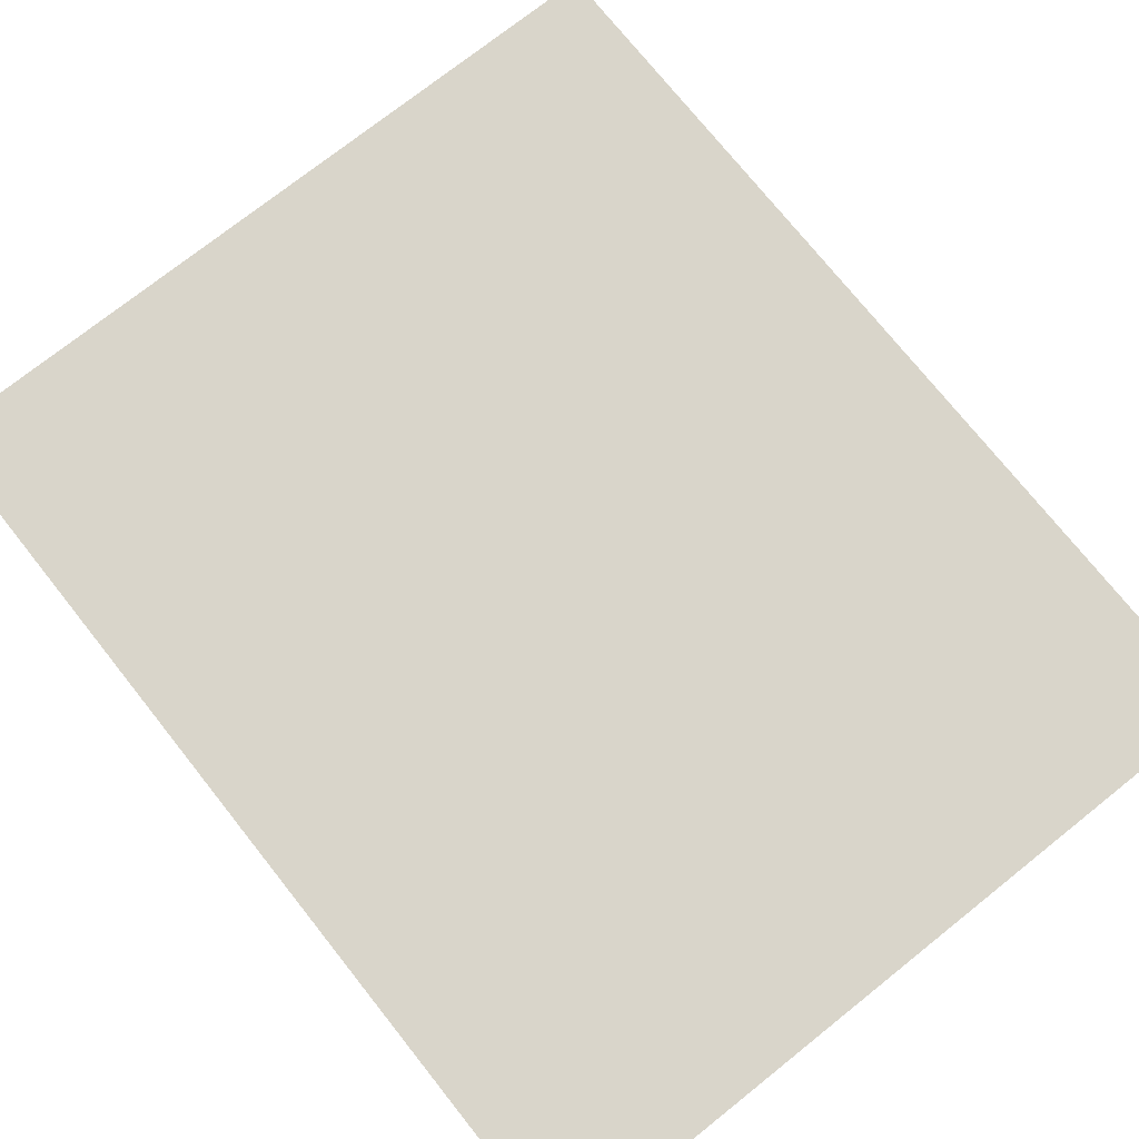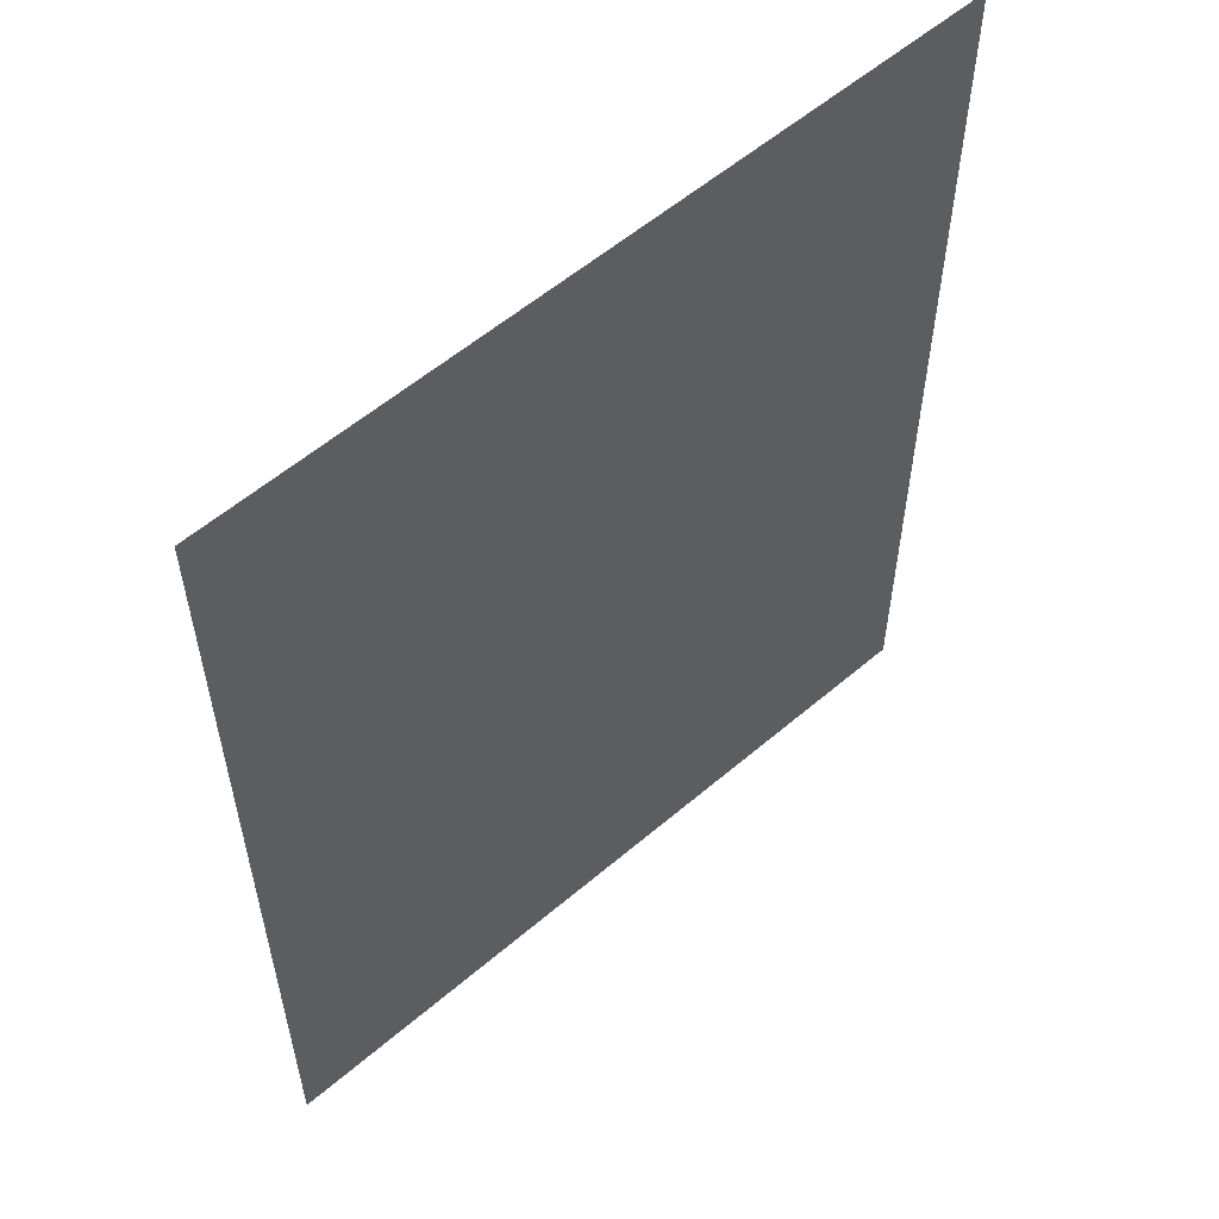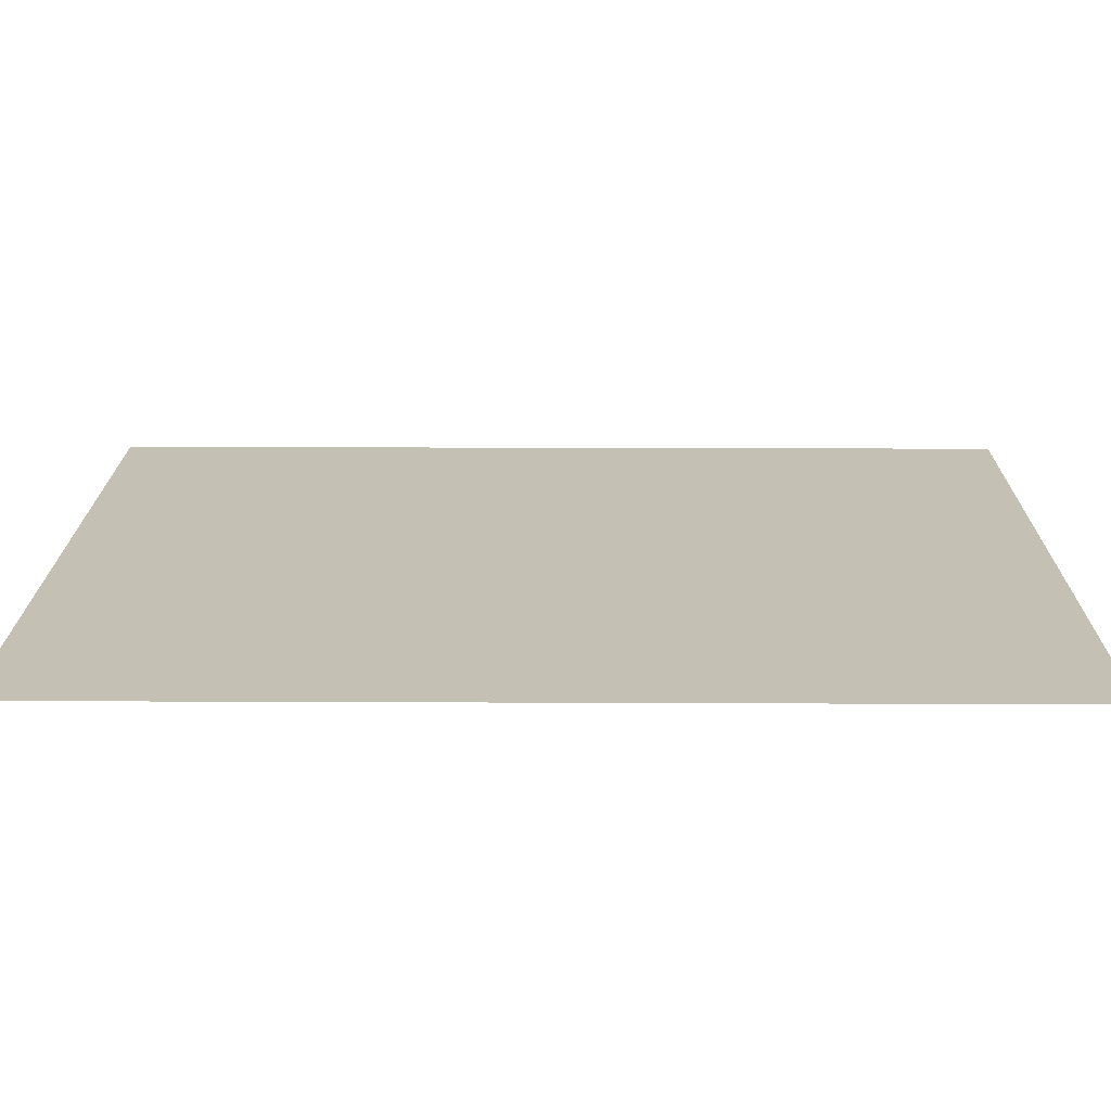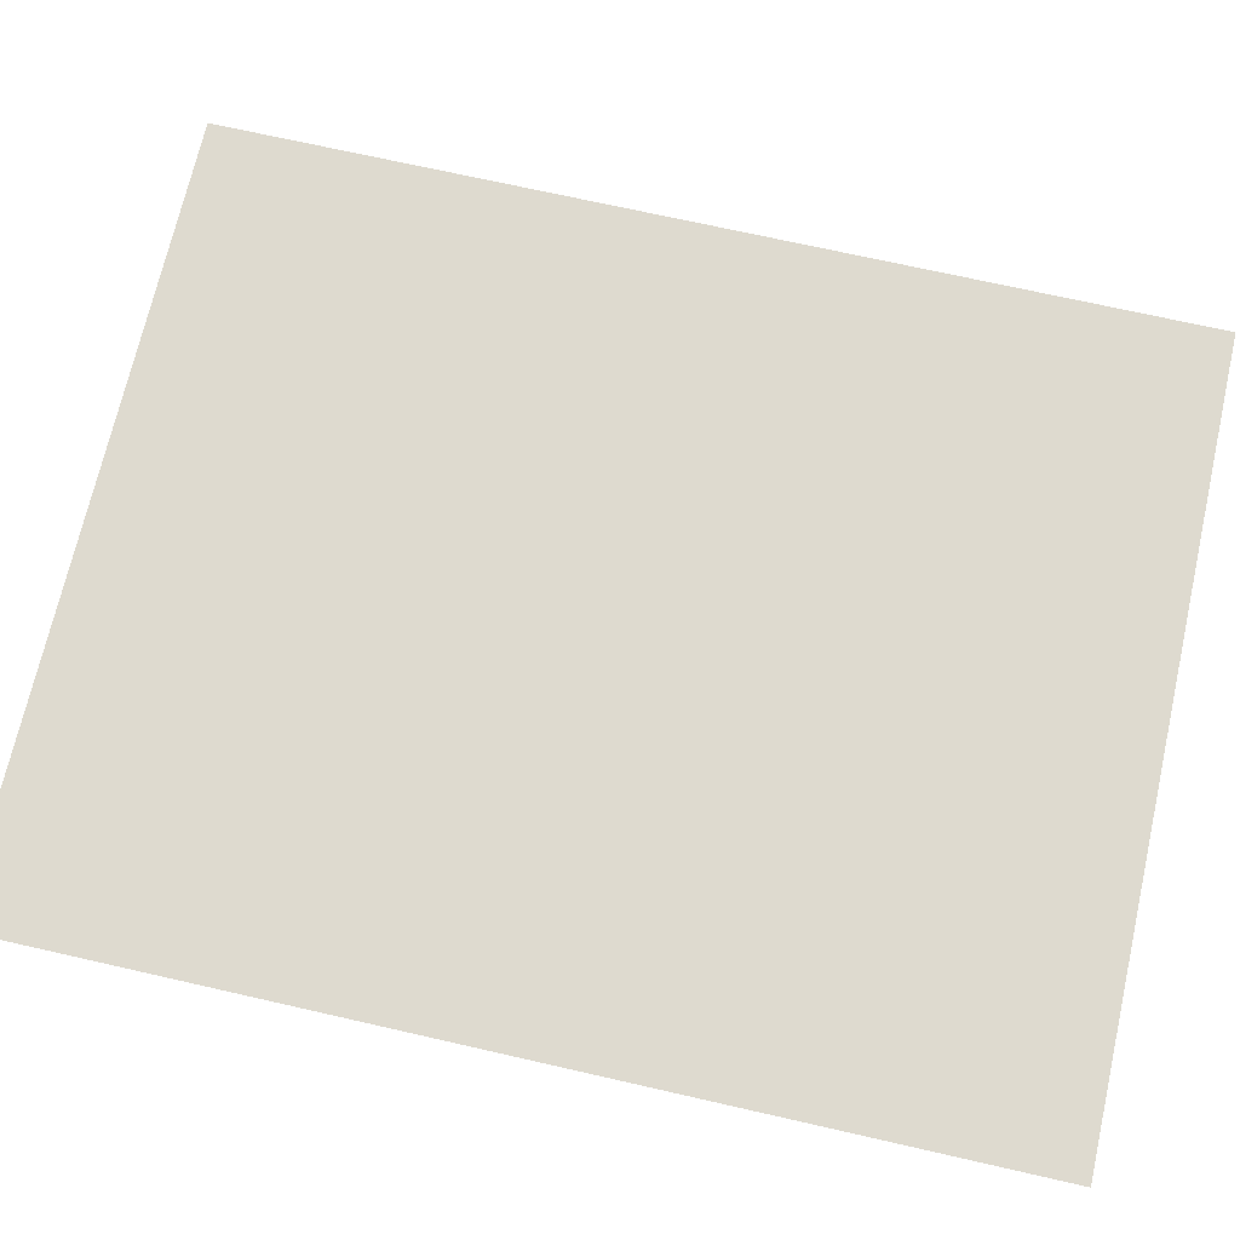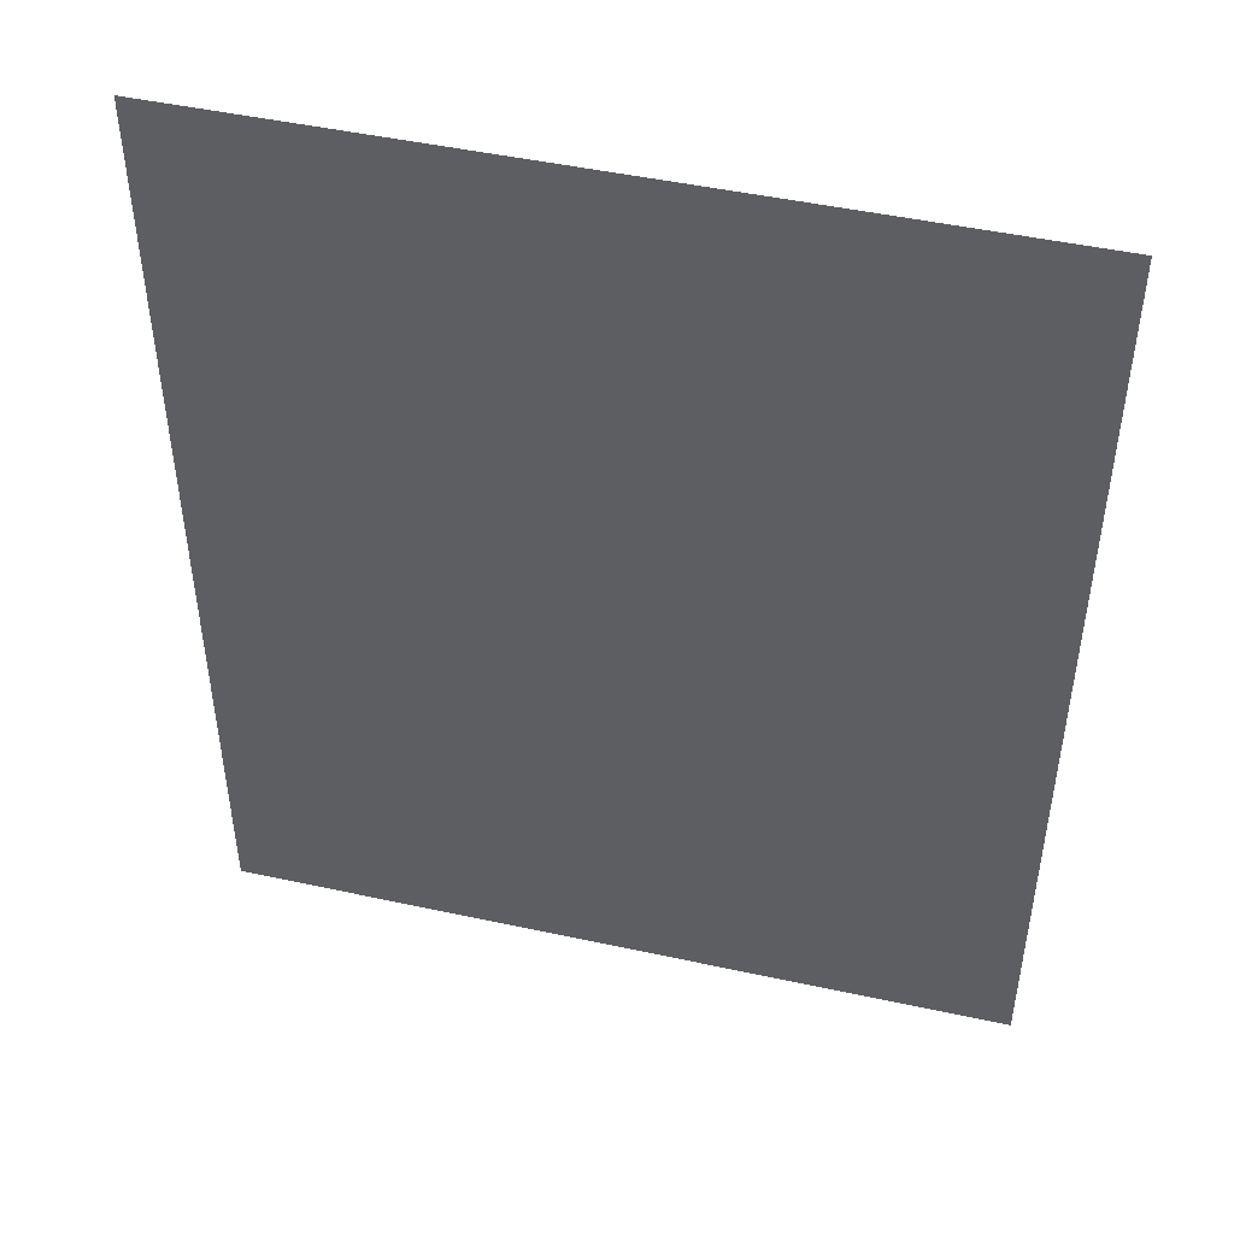
<metadata>
{"format":"obj","ext":"obj","renderer":"f3d","projection":"perspective","resolution":1024,"background":"white","views":[{"elev":74.4,"azim":141.5,"up":"+Z"},{"elev":57.2,"azim":-41.6,"up":"+Y"},{"elev":18.0,"azim":-89.5,"up":"+Z"},{"elev":71.0,"azim":102.8,"up":"+Z"},{"elev":47.5,"azim":-166.2,"up":"+Y"}]}
</metadata>
<code>
v -4224 -960 0
v -4288 -960 0
v -4288 -896 0
v -4224 -896 0
v -4352 -960 0
v -4352 -896 0
v -4416 -960 0
v -4416 -896 0
v -4480 -960 0
v -4480 -896 0
v -4544 -960 0
v -4544 -896 0
v -4608 -960 0
v -4608 -896 0
v -4672 -960 0
v -4736 -960 0
v -4736 -896 0
v -4672 -896 0
v -4224 -1024 0
v -4288 -1024 0
v -4352 -1024 0
v -4416 -1024 0
v -4480 -1024 0
v -4544 -1024 0
v -4608 -1024 0
v -4672 -1024 0
v -4736 -1024 0
v -3904 -1088 0
v -3968 -1088 0
v -3968 -1024 0
v -3904 -1024 0
v -4032 -1088 0
v -4032 -1024 0
v -4096 -1088 0
v -4096 -1024 0
v -4160 -1088 0
v -4160 -1024 0
v -4224 -1088 0
v -4288 -1088 0
v -4352 -1088 0
v -4416 -1088 0
v -4480 -1088 0
v -4544 -1088 0
v -4608 -1088 0
v -4672 -1088 0
v -4736 -1088 0
v -3904 -1152 0
v -3968 -1152 0
v -4032 -1152 0
v -4096 -1152 0
v -4160 -1152 0
v -4224 -1152 0
v -4288 -1152 0
v -4352 -1152 0
v -4416 -1152 0
v -4480 -1152 0
v -4544 -1152 0
v -4608 -1152 0
v -4672 -1152 0
v -4736 -1152 0
v -3904 -1216 0
v -3968 -1216 0
v -4032 -1216 0
v -4096 -1216 0
v -4160 -1216 0
v -4224 -1216 0
v -4288 -1216 0
v -4352 -1216 0
v -4416 -1216 0
v -4480 -1216 0
v -4544 -1216 0
v -4608 -1216 0
v -4672 -1216 0
v -4736 -1216 0
v -3904 -1280 0
v -3968 -1280 0
v -4032 -1280 0
v -4096 -1280 0
v -4160 -1280 0
v -4224 -1280 0
v -4288 -1280 0
v -4352 -1280 0
v -4416 -1280 0
v -4480 -1280 0
v -4544 -1280 0
v -4608 -1280 0
v -4672 -1280 0
v -4736 -1280 0
v -3904 -1344 0
v -3968 -1344 0
v -4032 -1344 0
v -4096 -1344 0
v -4160 -1344 0
v -4224 -1344 0
v -4288 -1344 0
v -4352 -1344 0
v -4416 -1344 0
v -4480 -1344 0
v -4544 -1344 0
v -4608 -1344 0
v -4672 -1344 0
v -4736 -1344 0
v -3904 -1408 0
v -3968 -1408 0
v -4032 -1408 0
v -4096 -1408 0
v -4160 -1408 0
v -4224 -1408 0
v -4288 -1408 0
v -4352 -1408 0
v -4416 -1408 0
v -4480 -1408 0
v -4544 -1408 0
v -4608 -1408 0
v -4672 -1408 0
v -4736 -1408 0
v -3904 -960 0
v -3968 -960 0
v -3968 -896 0
v -3904 -896 0
v -4032 -960 0
v -4032 -896 0
v -4096 -960 0
v -4096 -896 0
v -4160 -960 0
v -4160 -896 0
v -3904 -1472 0
v -3968 -1472 0
v -4032 -1472 0
v -4096 -1472 0
v -4160 -1472 0
v -4224 -1472 0
v -4288 -1472 0
v -4352 -1472 0
v -4416 -1472 0
v -4480 -1472 0
v -4544 -1472 0
v -4608 -1472 0
v -4672 -1472 0
v -4736 -1472 0
v -3904 -1536 0
v -3968 -1536 0
v -4032 -1536 0
v -4096 -1536 0
v -4160 -1536 0
v -4224 -1536 0
v -4288 -1536 0
v -4352 -1536 0
v -4416 -1536 0
v -4480 -1536 0
v -4544 -1536 0
v -4608 -1536 0
v -4672 -1536 0
v -4736 -1536 0
v -3904 -1600 0
v -3968 -1600 0
v -4032 -1600 0
v -4096 -1600 0
v -4160 -1600 0
v -4224 -1600 0
v -4288 -1600 0
v -4352 -1600 0
v -4416 -1600 0
v -4480 -1600 0
v -4544 -1600 0
v -4608 -1600 0
v -4672 -1600 0
v -4736 -1600 0
v -3904 -1664 0
v -3968 -1664 0
v -4032 -1664 0
v -4096 -1664 0
v -4160 -1664 0
v -4224 -1664 0
v -4288 -1664 0
v -4352 -1664 0
v -4416 -1664 0
v -4480 -1664 0
v -4544 -1664 0
v -4608 -1664 0
v -4672 -1664 0
v -4736 -1664 0
v -3904 -1728 0
v -3968 -1728 0
v -4032 -1728 0
v -4096 -1728 0
v -4160 -1728 0
v -4224 -1728 0
v -4288 -1728 0
v -4352 -1728 0
v -4416 -1728 0
v -4480 -1728 0
v -4544 -1728 0
v -4608 -1728 0
v -4672 -1728 0
v -4736 -1728 0
v -3904 -1792 0
v -3968 -1792 0
v -4032 -1792 0
v -4096 -1792 0
v -4160 -1792 0
v -4224 -1792 0
v -4288 -1792 0
v -4352 -1792 0
v -4416 -1792 0
v -4480 -1792 0
v -4544 -1792 0
v -4608 -1792 0
v -4672 -1792 0
v -4736 -1792 0
v -3904 -1856 0
v -3968 -1856 0
v -4032 -1856 0
v -4096 -1856 0
v -4160 -1856 0
v -4224 -1856 0
v -4288 -1856 0
v -4352 -1856 0
v -4416 -1856 0
v -4480 -1856 0
v -4544 -1856 0
v -4608 -1856 0
v -4672 -1856 0
v -4736 -1856 0
v -3904 -1920 0
v -3968 -1920 0
v -4032 -1920 0
v -4096 -1920 0
v -4160 -1920 0
v -4224 -1920 0
v -4288 -1920 0
v -4352 -1920 0
v -4416 -1920 0
v -4480 -1920 0
v -4544 -1920 0
v -4608 -1920 0
v -4672 -1920 0
v -4736 -1920 0
g mesh_[00]_[00]
f 1 2 3 4
f 2 5 6 3
f 5 7 8 6
f 7 9 10 8
f 9 11 12 10
f 11 13 14 12
f 15 16 17 18
f 19 20 2 1
f 20 21 5 2
f 21 22 7 5
f 22 23 9 7
f 23 24 11 9
f 24 25 13 11
f 26 27 16 15
f 28 29 30 31
f 29 32 33 30
f 32 34 35 33
f 34 36 37 35
f 36 38 19 37
f 38 39 20 19
f 39 40 21 20
f 40 41 22 21
f 41 42 23 22
f 42 43 24 23
f 43 44 25 24
f 44 45 26 25
f 45 46 27 26
f 47 48 29 28
f 48 49 32 29
f 49 50 34 32
f 50 51 36 34
f 51 52 38 36
f 52 53 39 38
f 53 54 40 39
f 54 55 41 40
f 55 56 42 41
f 56 57 43 42
f 57 58 44 43
f 58 59 45 44
f 59 60 46 45
f 61 62 48 47
f 62 63 49 48
f 63 64 50 49
f 64 65 51 50
f 65 66 52 51
f 66 67 53 52
f 67 68 54 53
f 68 69 55 54
f 69 70 56 55
f 70 71 57 56
f 71 72 58 57
f 72 73 59 58
f 73 74 60 59
f 75 76 62 61
f 76 77 63 62
f 77 78 64 63
f 78 79 65 64
f 79 80 66 65
f 80 81 67 66
f 81 82 68 67
f 82 83 69 68
f 83 84 70 69
f 84 85 71 70
f 85 86 72 71
f 86 87 73 72
f 87 88 74 73
f 89 90 76 75
f 90 91 77 76
f 91 92 78 77
f 92 93 79 78
f 93 94 80 79
f 94 95 81 80
f 95 96 82 81
f 96 97 83 82
f 97 98 84 83
f 98 99 85 84
f 99 100 86 85
f 100 101 87 86
f 101 102 88 87
f 103 104 90 89
f 104 105 91 90
f 105 106 92 91
f 106 107 93 92
f 107 108 94 93
f 108 109 95 94
f 109 110 96 95
f 110 111 97 96
f 111 112 98 97
f 112 113 99 98
f 113 114 100 99
f 114 115 101 100
f 115 116 102 101
g mesh_[01]_[00]
f 117 118 119 120
f 118 121 122 119
f 121 123 124 122
f 123 125 126 124
f 125 1 4 126
f 1 2 3 4
f 2 5 6 3
f 5 7 8 6
f 7 9 10 8
f 9 11 12 10
f 11 13 14 12
f 13 15 18 14
f 15 16 17 18
f 31 30 118 117
f 30 33 121 118
f 33 35 123 121
f 35 37 125 123
f 37 19 1 125
f 19 20 2 1
f 20 21 5 2
f 21 22 7 5
f 22 23 9 7
f 23 24 11 9
f 24 25 13 11
f 25 26 15 13
f 26 27 16 15
f 38 39 20 19
f 39 40 21 20
f 40 41 22 21
f 41 42 23 22
f 42 43 24 23
f 53 54 40 39
f 54 55 41 40
f 55 56 42 41
f 90 91 77 76
f 91 92 78 77
f 92 93 79 78
f 103 104 90 89
f 104 105 91 90
f 105 106 92 91
f 106 107 93 92
f 107 108 94 93
f 108 109 95 94
f 127 128 104 103
f 128 129 105 104
f 129 130 106 105
f 130 131 107 106
f 131 132 108 107
f 132 133 109 108
f 133 134 110 109
f 134 135 111 110
f 135 136 112 111
f 136 137 113 112
f 137 138 114 113
f 138 139 115 114
f 139 140 116 115
f 141 142 128 127
f 142 143 129 128
f 143 144 130 129
f 144 145 131 130
f 145 146 132 131
f 146 147 133 132
f 147 148 134 133
f 148 149 135 134
f 149 150 136 135
f 150 151 137 136
f 151 152 138 137
f 152 153 139 138
f 153 154 140 139
f 155 156 142 141
f 156 157 143 142
f 157 158 144 143
f 158 159 145 144
f 159 160 146 145
f 160 161 147 146
f 161 162 148 147
f 162 163 149 148
f 163 164 150 149
f 164 165 151 150
f 165 166 152 151
f 166 167 153 152
f 167 168 154 153
f 169 170 156 155
f 170 171 157 156
f 171 172 158 157
f 172 173 159 158
f 173 174 160 159
f 174 175 161 160
f 175 176 162 161
f 176 177 163 162
f 177 178 164 163
f 178 179 165 164
f 179 180 166 165
f 180 181 167 166
f 181 182 168 167
f 183 184 170 169
f 184 185 171 170
f 185 186 172 171
f 186 187 173 172
f 187 188 174 173
f 188 189 175 174
f 189 190 176 175
f 190 191 177 176
f 191 192 178 177
f 192 193 179 178
f 193 194 180 179
f 194 195 181 180
f 195 196 182 181
f 197 198 184 183
f 198 199 185 184
f 199 200 186 185
f 200 201 187 186
f 201 202 188 187
f 202 203 189 188
f 203 204 190 189
f 204 205 191 190
f 205 206 192 191
f 206 207 193 192
f 207 208 194 193
f 208 209 195 194
f 209 210 196 195
f 211 212 198 197
f 212 213 199 198
f 213 214 200 199
f 214 215 201 200
f 215 216 202 201
f 216 217 203 202
f 217 218 204 203
f 218 219 205 204
f 219 220 206 205
f 220 221 207 206
f 221 222 208 207
f 222 223 209 208
f 223 224 210 209
f 225 226 212 211
f 226 227 213 212
f 227 228 214 213
f 228 229 215 214
f 229 230 216 215
f 230 231 217 216
f 231 232 218 217
f 232 233 219 218
f 233 234 220 219
f 234 235 221 220
f 235 236 222 221
f 236 237 223 222
f 237 238 224 223

</code>
